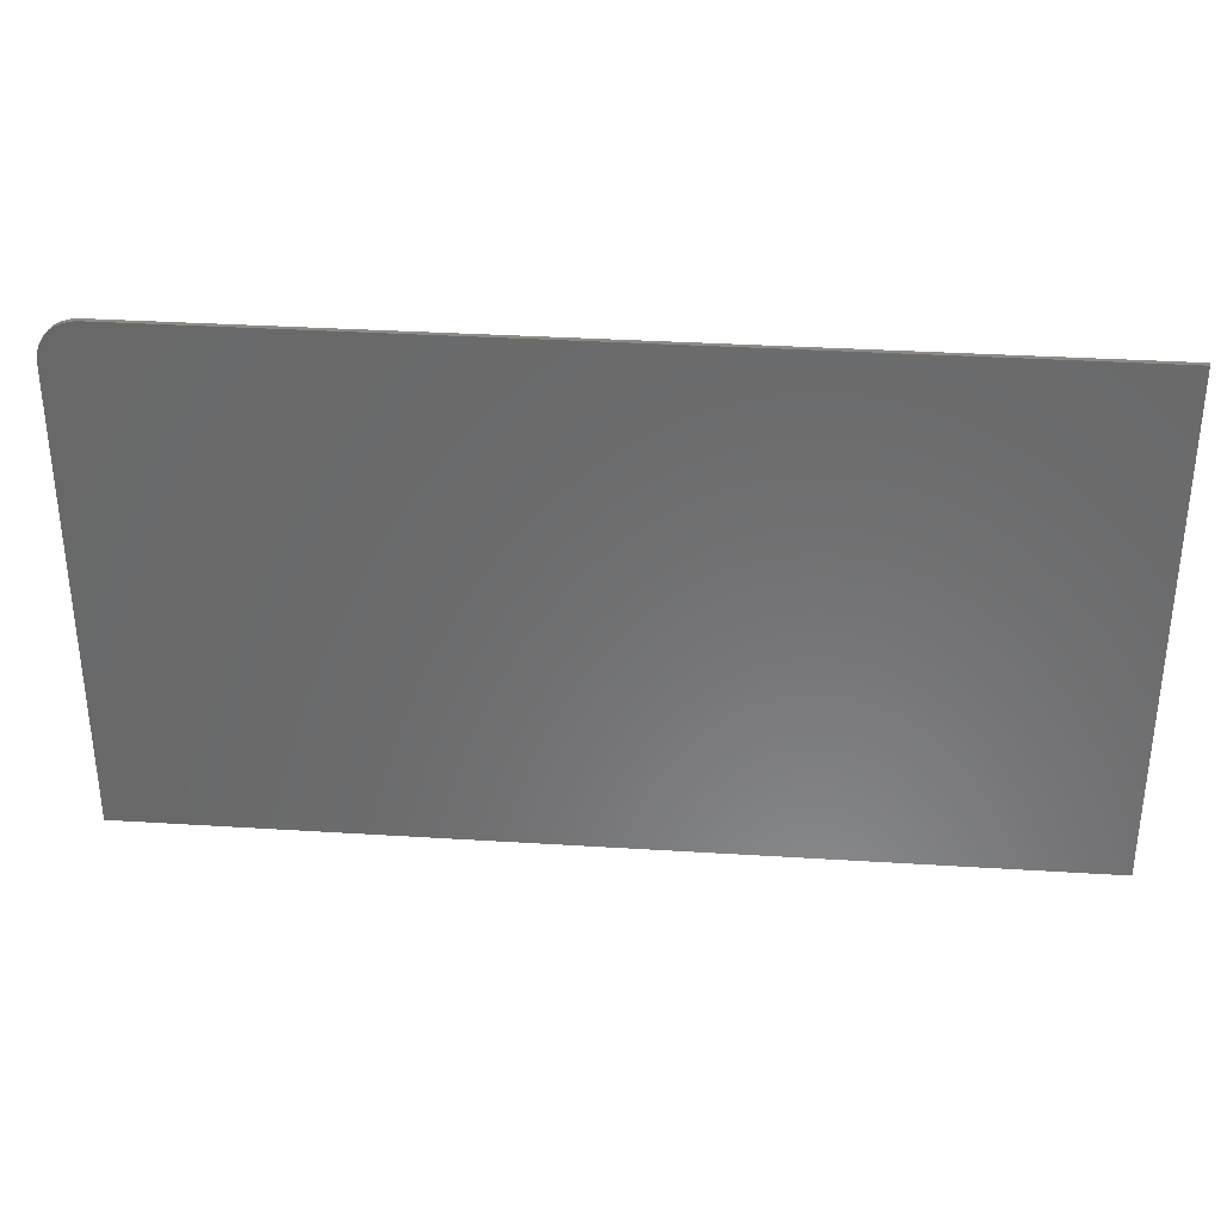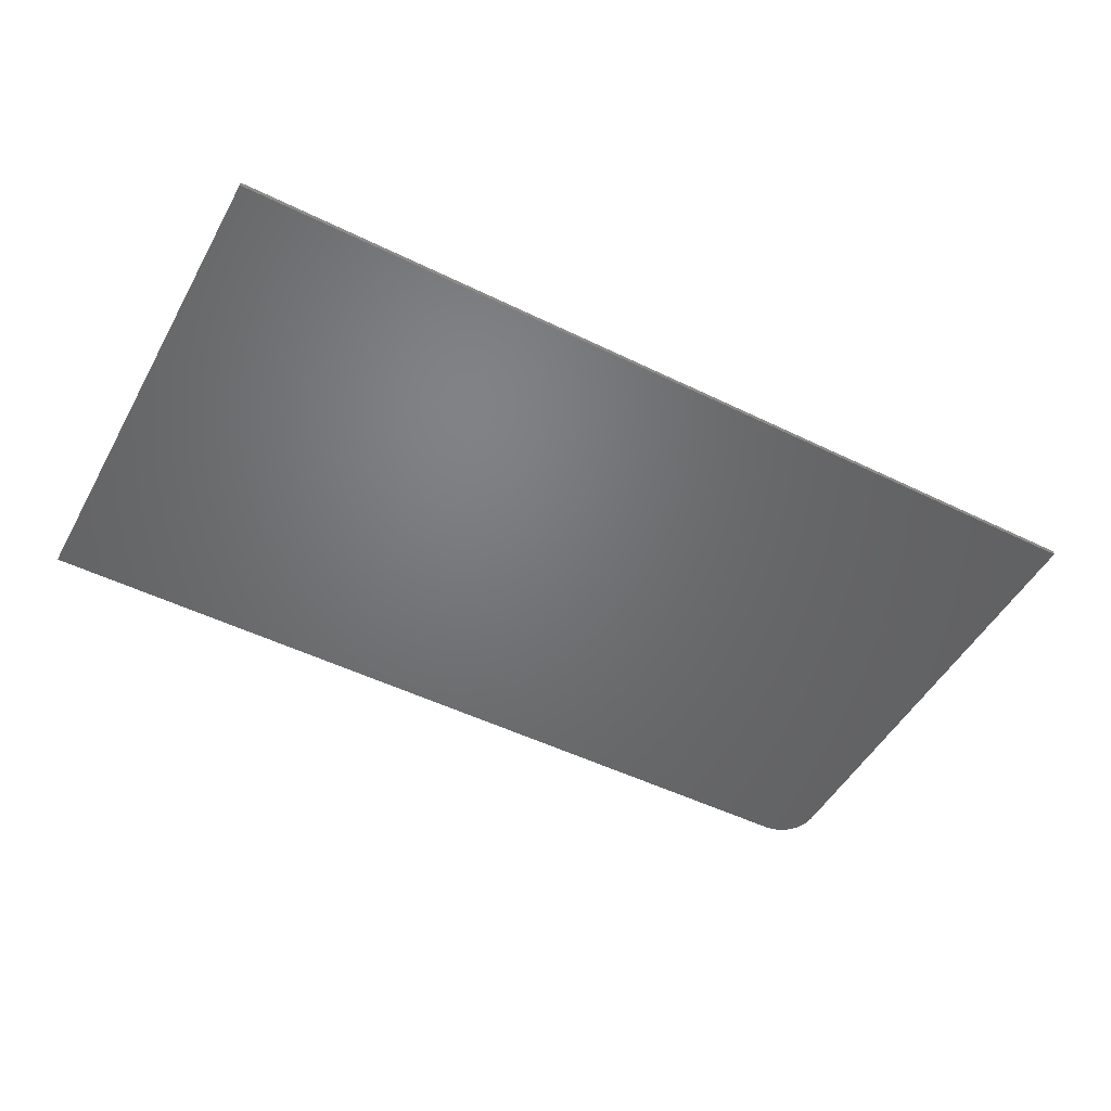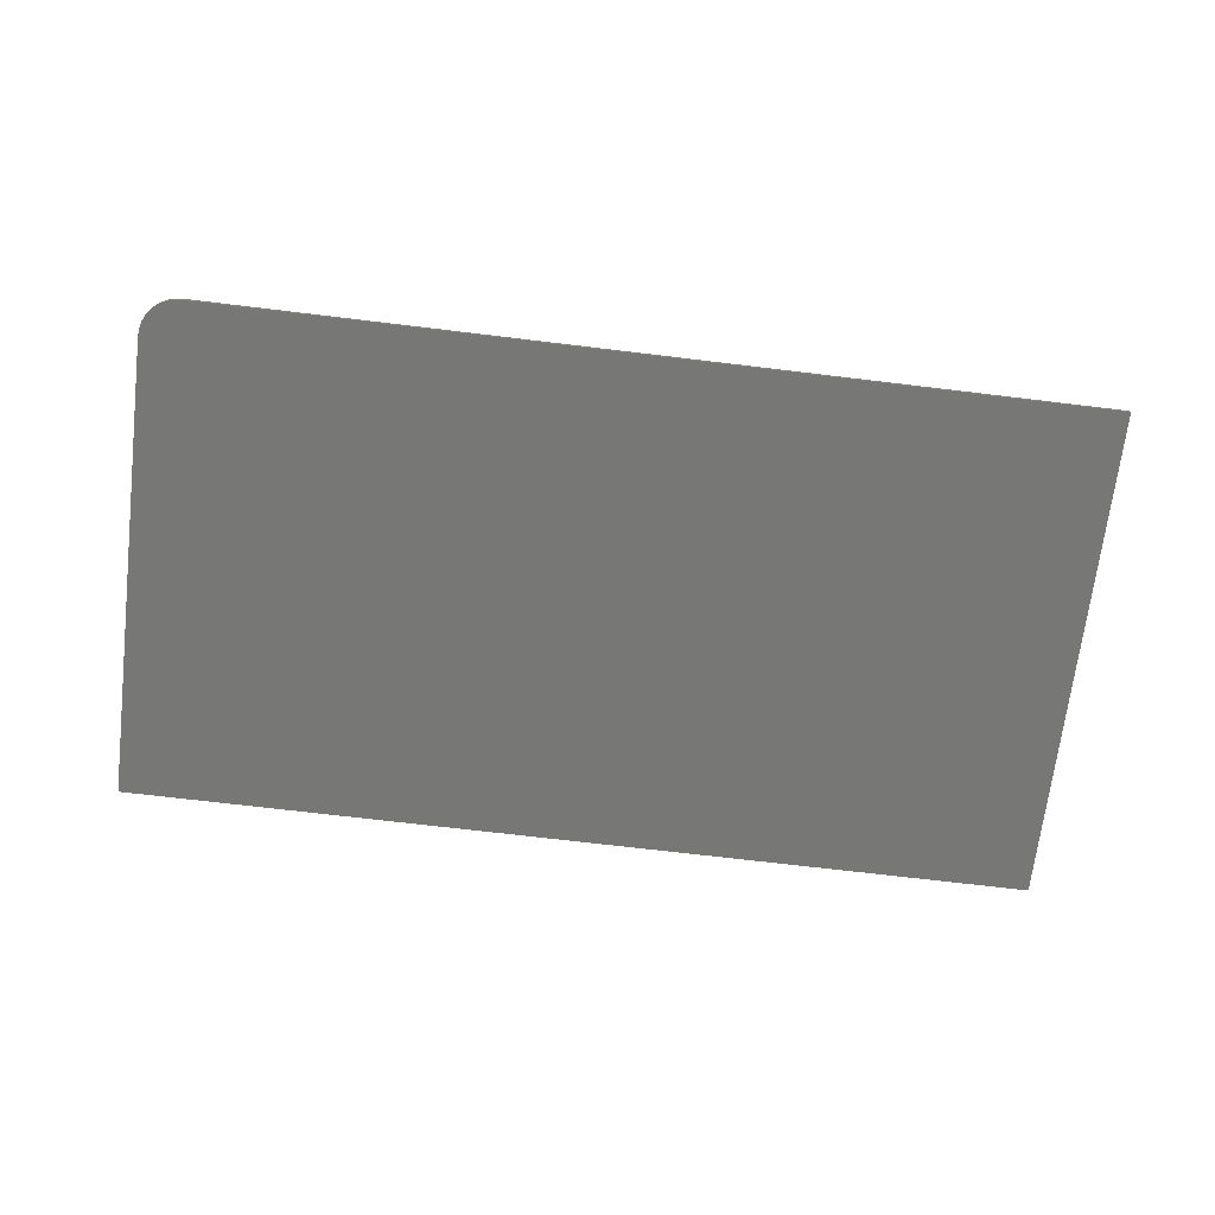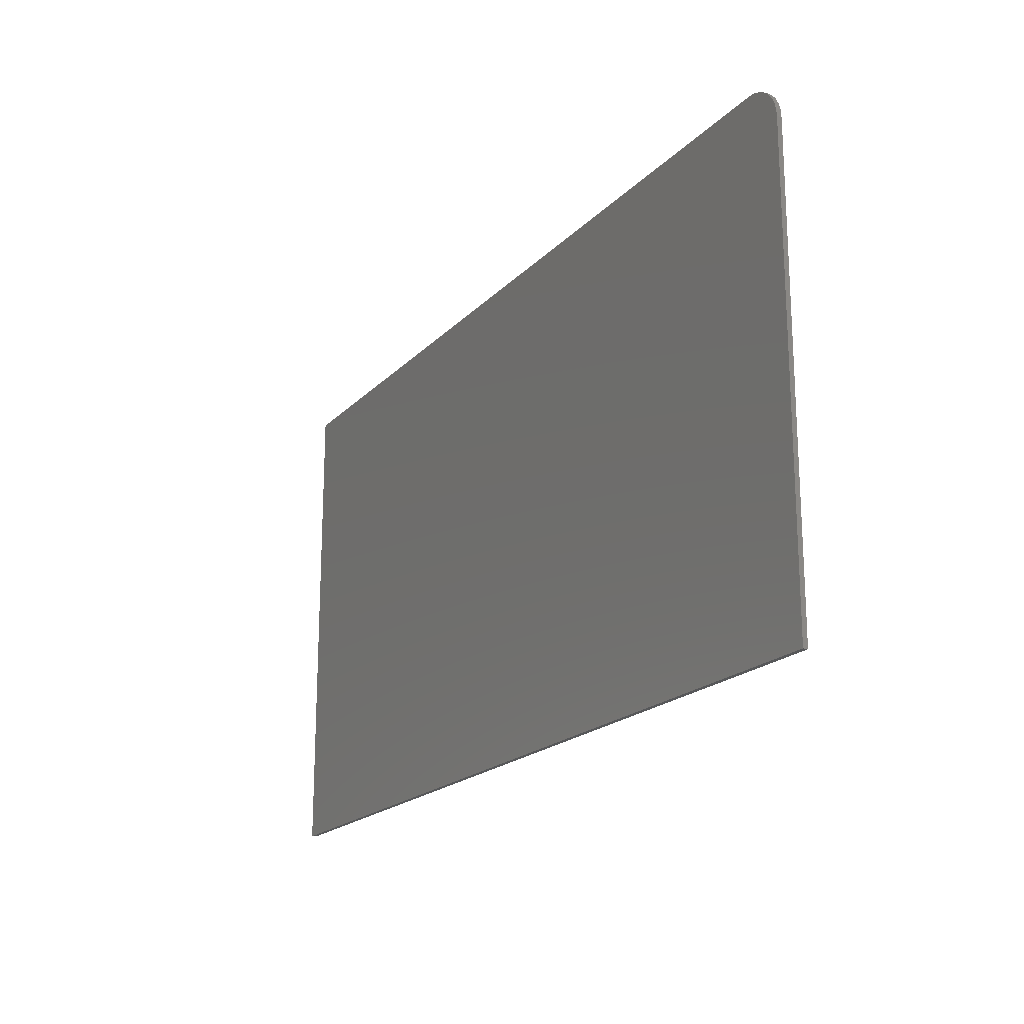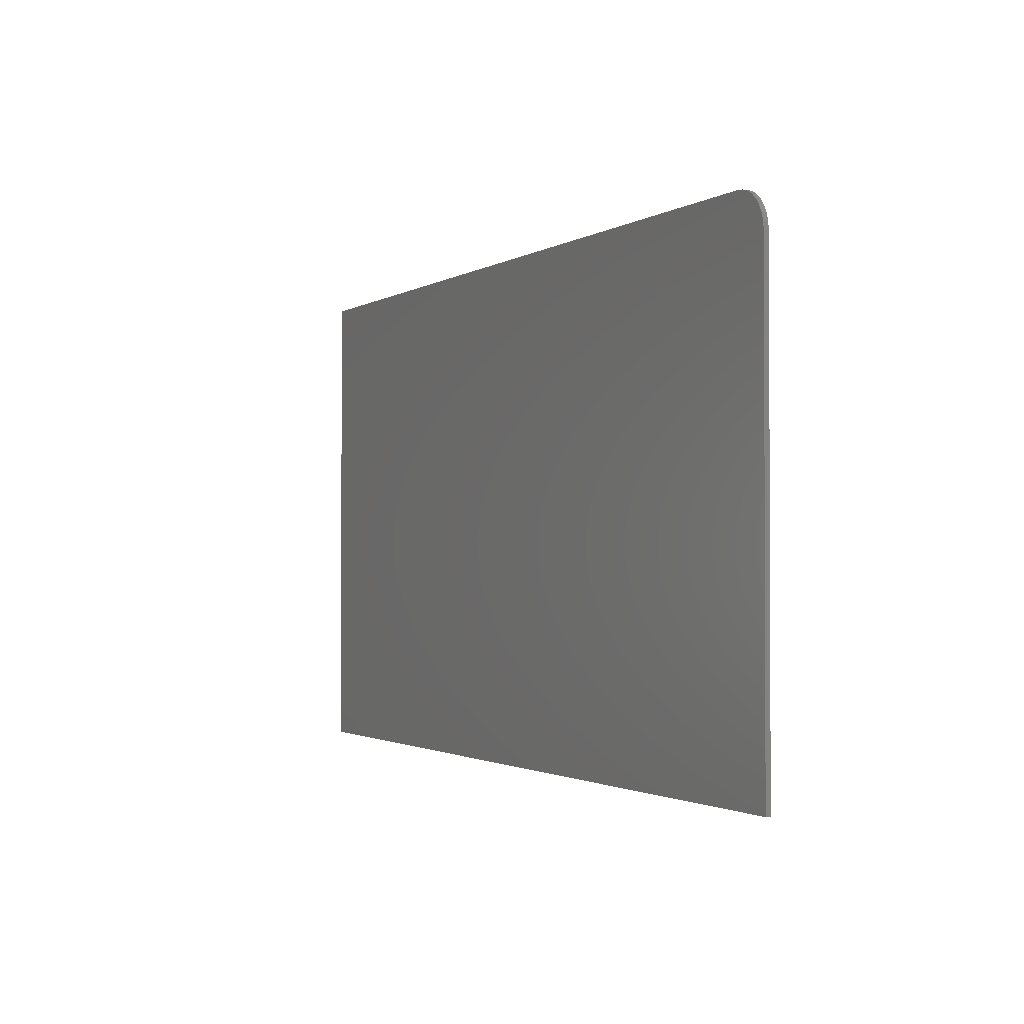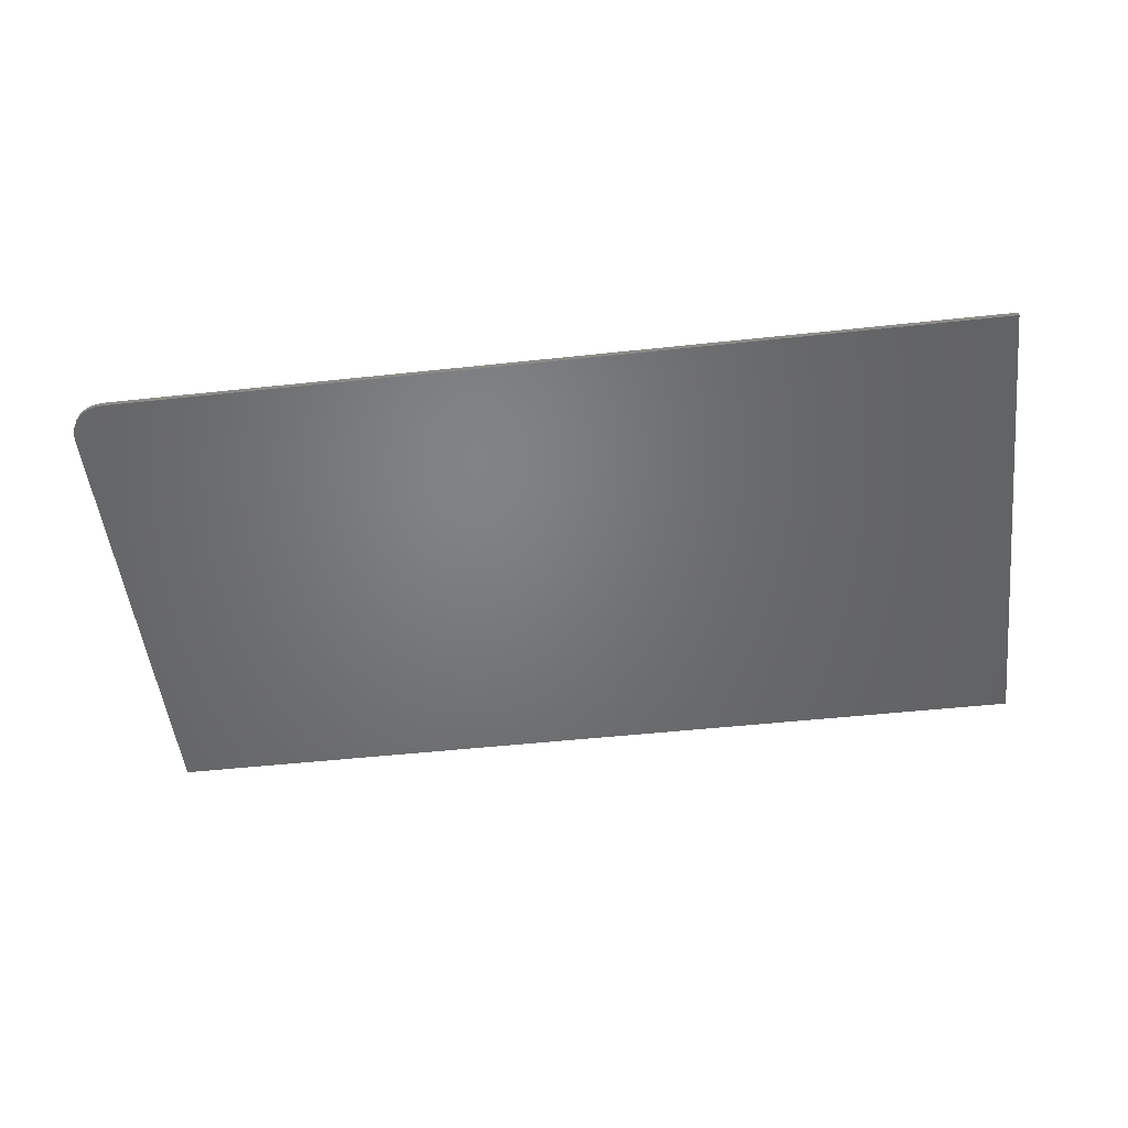
<metadata>
{"format":"stl","ext":"stl","renderer":"f3d","projection":"perspective","resolution":1024,"background":"white","views":[{"elev":33.5,"azim":-175.1,"up":"+Y"},{"elev":-50.0,"azim":-28.3,"up":"+Z"},{"elev":-69.5,"azim":173.1,"up":"+Z"},{"elev":-19.3,"azim":60.6,"up":"+Y"},{"elev":-1.5,"azim":63.9,"up":"+Y"},{"elev":-50.7,"azim":-173.3,"up":"+Z"}]}
</metadata>
<code>
# stl→obj: 24 verts, 44 faces
v -0.75 0.407 0.007812
v -0.75 -0.4141 0.007812
v 0.75 -0.4141 0.007812
v 0.75 0.3445 0.007812
v 0.7488 0.3567 0.007812
v 0.7452 0.3684 0.007812
v 0.7395 0.3792 0.007812
v 0.7317 0.3887 0.007812
v 0.7222 0.3965 0.007812
v 0.7114 0.4022 0.007812
v 0.6997 0.4058 0.007812
v 0.6875 0.407 0.007812
v -0.75 0.407 0
v 0.6875 0.407 0
v 0.6997 0.4058 0
v 0.7114 0.4022 0
v 0.7222 0.3965 0
v 0.7317 0.3887 0
v 0.7395 0.3792 0
v 0.7452 0.3684 0
v 0.7488 0.3567 0
v 0.75 0.3445 0
v 0.75 -0.4141 0
v -0.75 -0.4141 0
f 1 2 3
f 1 3 4
f 1 4 5
f 1 5 6
f 1 6 7
f 1 7 8
f 1 8 9
f 1 9 10
f 1 10 11
f 1 11 12
f 13 14 15
f 13 15 16
f 13 16 17
f 13 17 18
f 13 18 19
f 13 19 20
f 13 20 21
f 13 21 22
f 13 22 23
f 13 23 24
f 12 14 1
f 1 14 13
f 3 23 4
f 4 23 22
f 14 12 15
f 15 12 11
f 15 11 16
f 16 11 10
f 16 10 17
f 17 10 9
f 17 9 18
f 18 9 8
f 18 8 19
f 19 8 7
f 19 7 20
f 20 7 6
f 20 6 21
f 21 6 5
f 21 5 22
f 22 5 4
f 1 13 2
f 2 13 24
f 2 24 3
f 3 24 23

</code>
